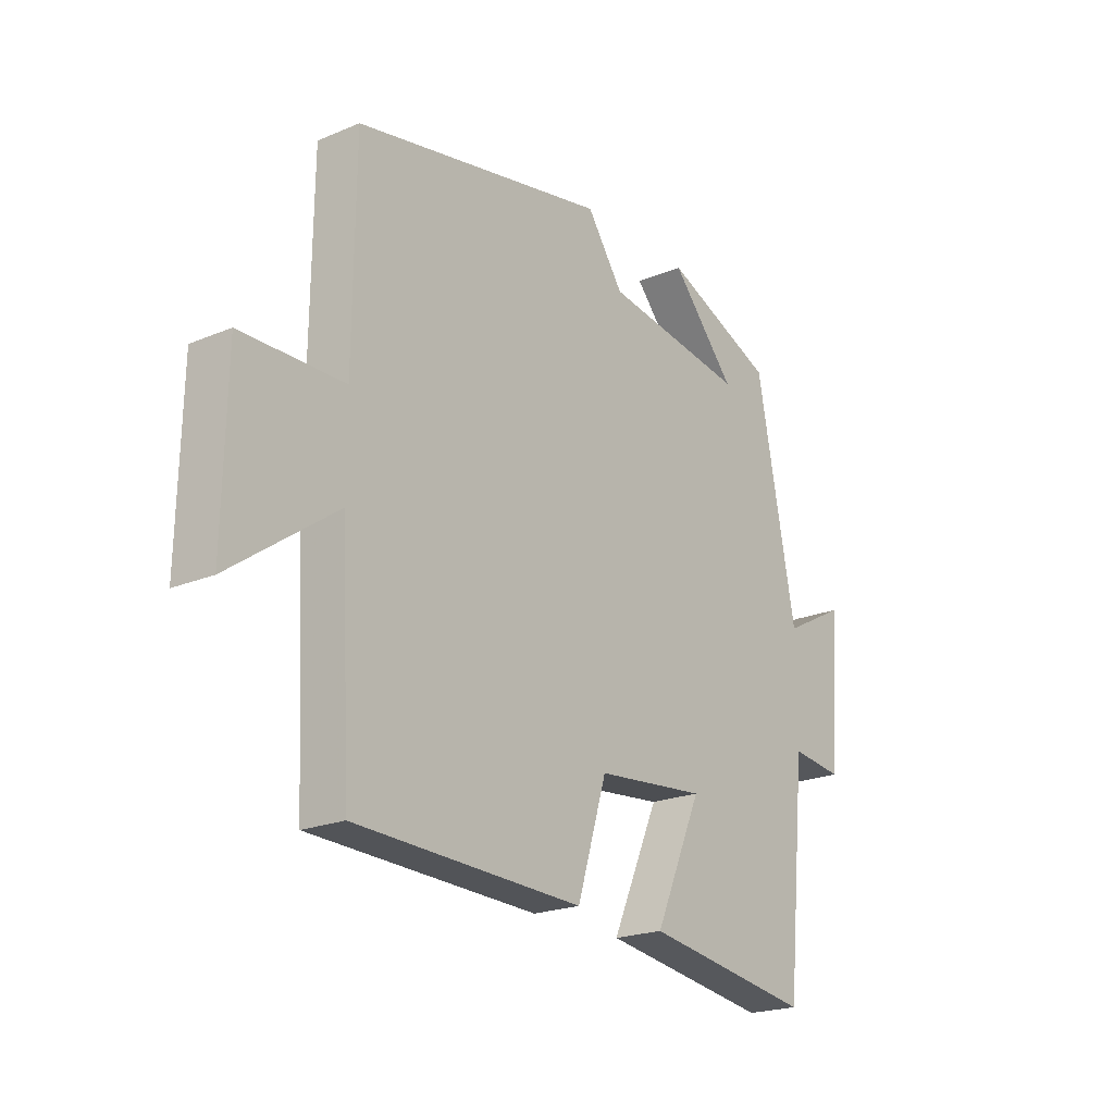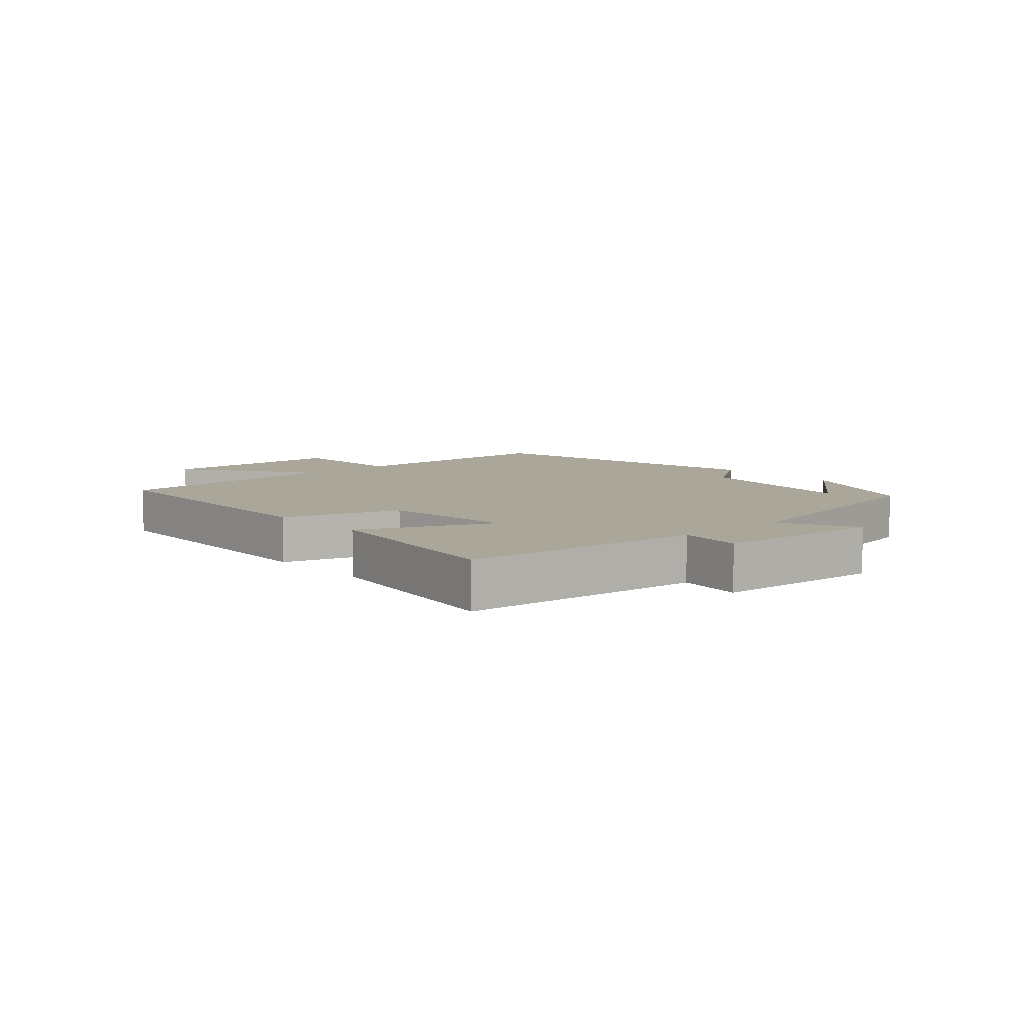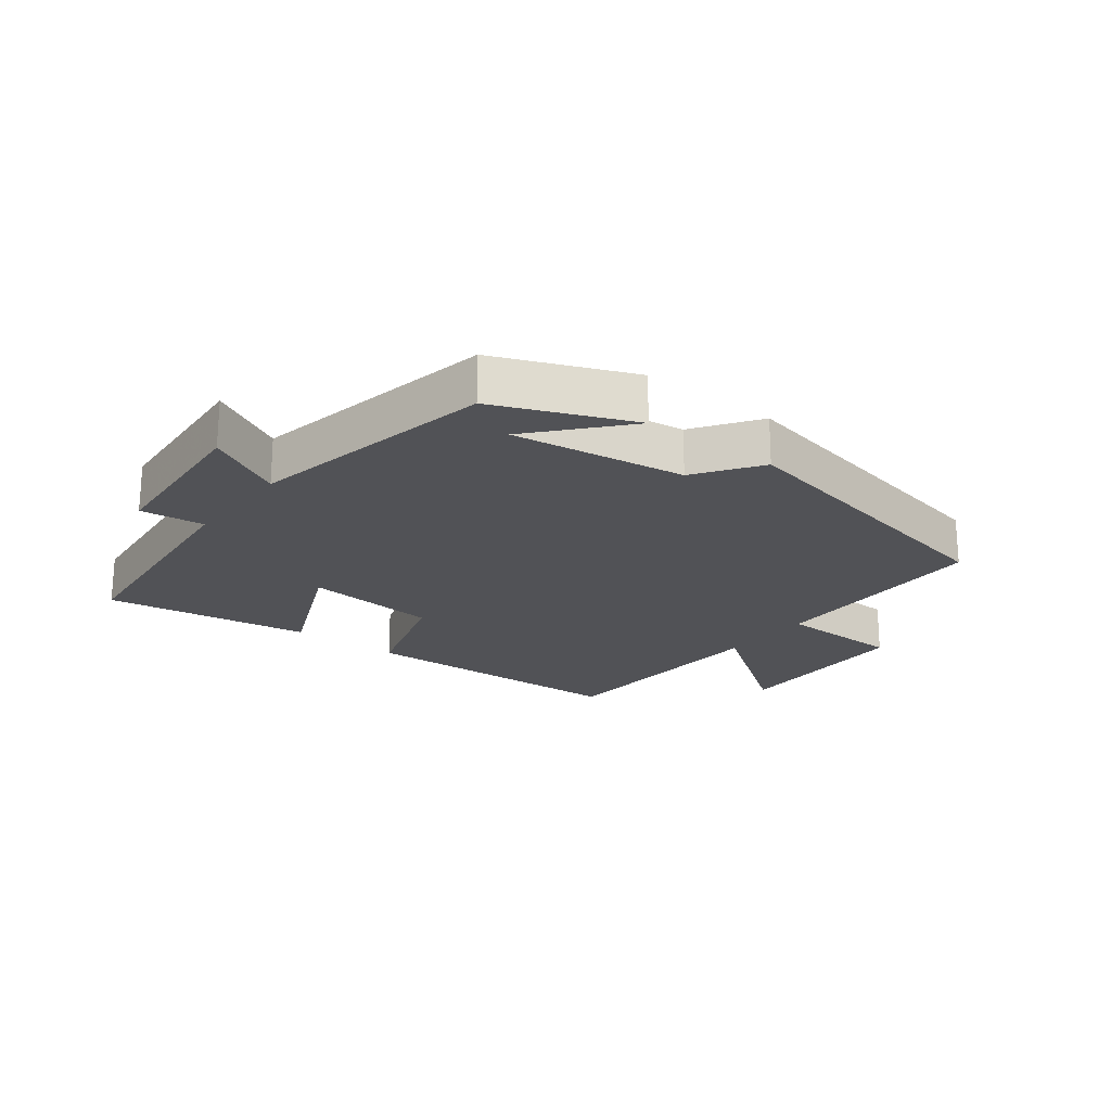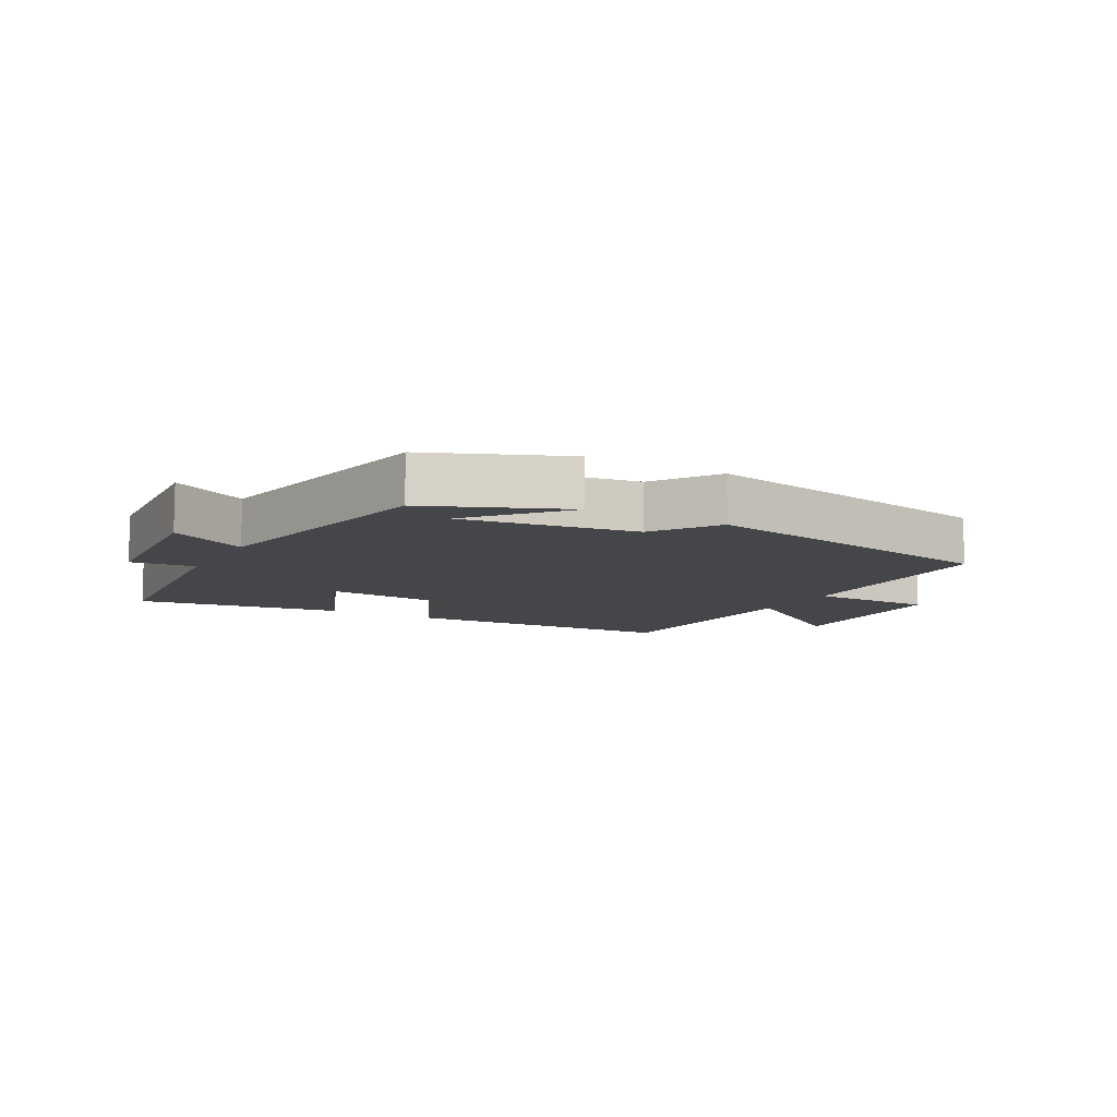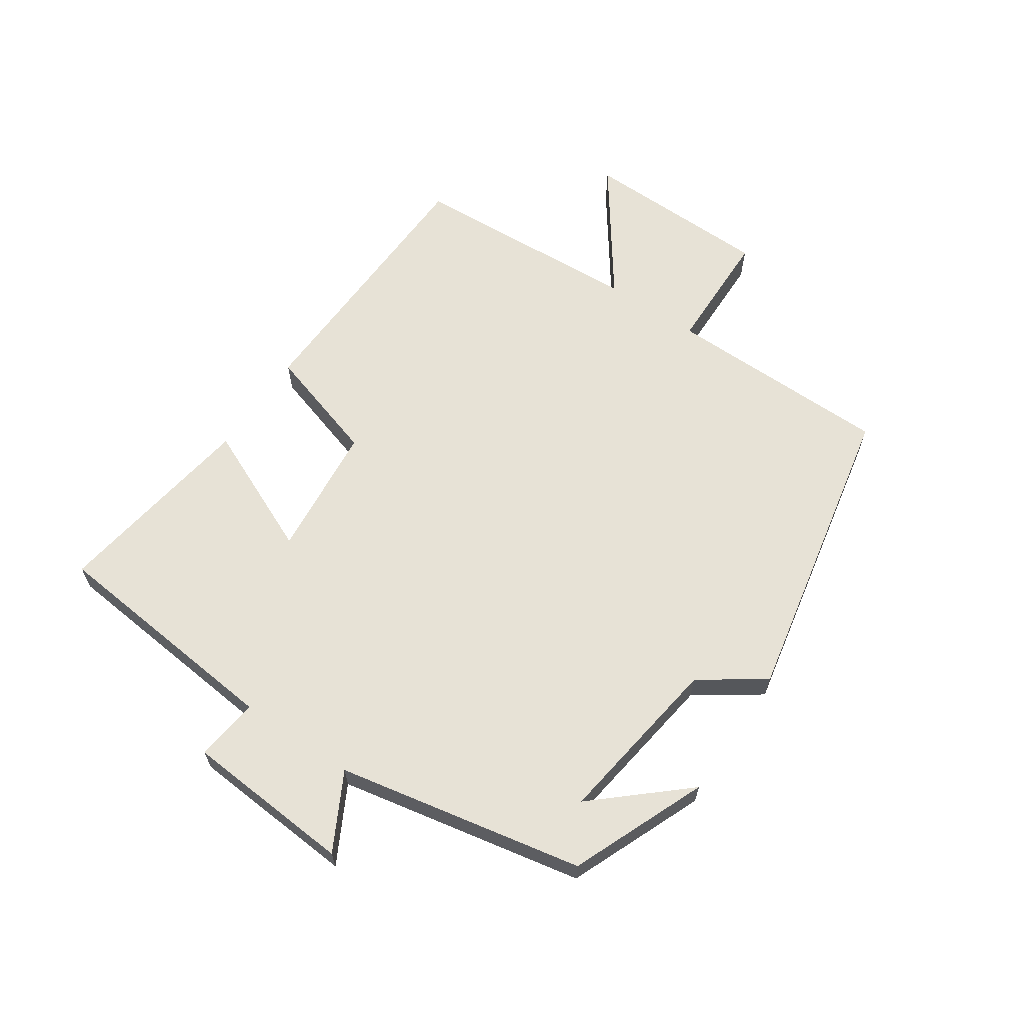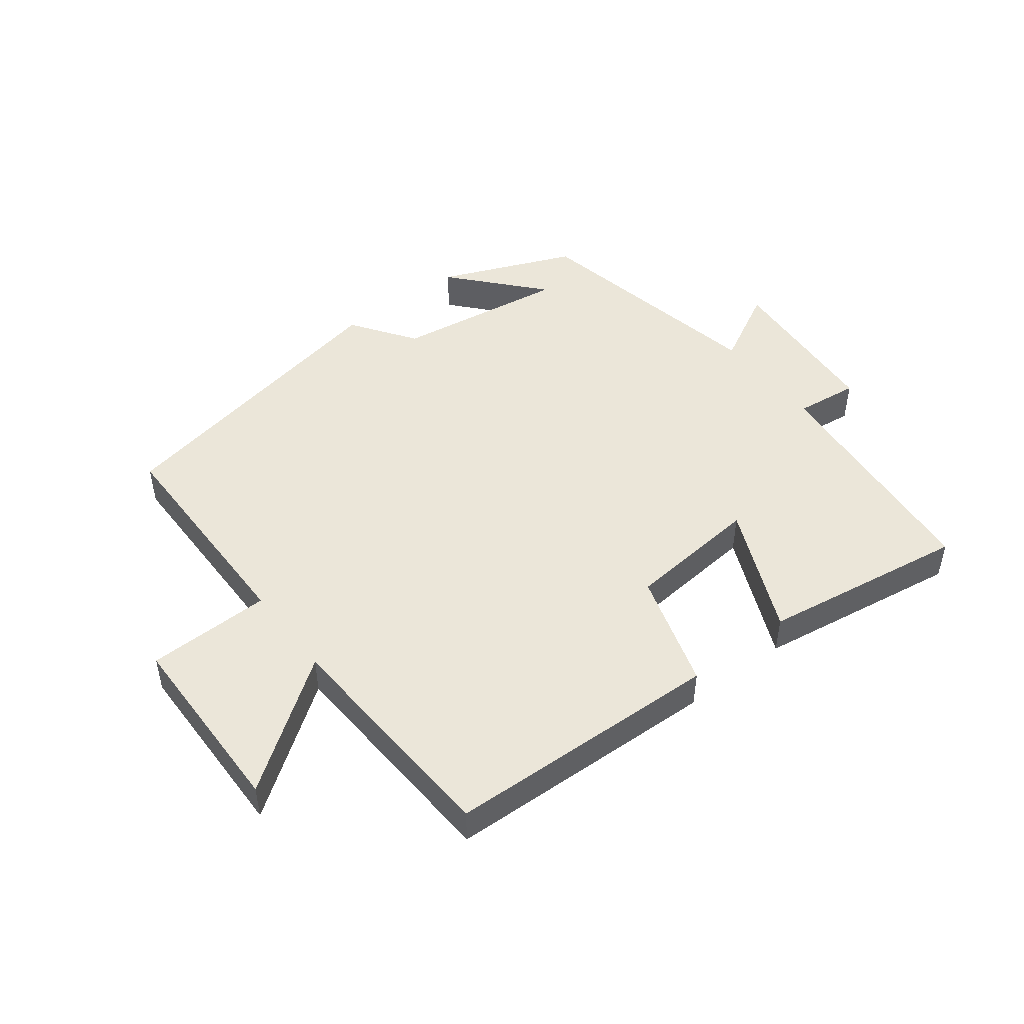
<metadata>
{"format":"obj","ext":"obj","renderer":"f3d","projection":"perspective","resolution":1024,"background":"white","views":[{"elev":-21.1,"azim":126.9,"up":"+Z"},{"elev":7.8,"azim":-131.9,"up":"+Y"},{"elev":-21.3,"azim":-37.7,"up":"+Y"},{"elev":-9.7,"azim":-28.9,"up":"+Y"},{"elev":63.6,"azim":-56.0,"up":"+Y"},{"elev":47.9,"azim":142.4,"up":"+Y"}]}
</metadata>
<code>
v 0.48 0.07 -0.484
v 0.042 0.07 -0.5
v -0.015 0.07 -0.315
v -0.227 0.07 -0.295
v -0.136 0.07 -0.5
v -0.462 0.07 -0.55
v -0.5 0.07 -0.17
v -0.601 0.07 -0.182
v -0.621 0.07 0.084
v -0.5 0.07 0.02
v -0.424 0.07 0.411
v -0.21 0.07 0.5
v -0.334 0.07 0.359
v -0.06 0.07 0.399
v 0.01 0.07 0.5
v 0.496 0.07 0.404
v 0.5 0.07 0.045
v 0.697 0.07 0.042
v 0.703 0.07 -0.258
v 0.5 0.07 -0.113
v 0.48 0 -0.484
v 0.042 0 -0.5
v -0.015 0 -0.315
v -0.227 0 -0.295
v -0.136 0 -0.5
v -0.462 0 -0.55
v -0.5 0 -0.17
v -0.601 0 -0.182
v -0.621 0 0.084
v -0.5 0 0.02
v -0.424 0 0.411
v -0.21 0 0.5
v -0.334 0 0.359
v -0.06 0 0.399
v 0.01 0 0.5
v 0.496 0 0.404
v 0.5 0 0.045
v 0.697 0 0.042
v 0.703 0 -0.258
v 0.5 0 -0.113
f 17 18 19 20
f 14 15 16 17
f 13 14 17 20
f 11 12 13
f 10 11 13
f 10 13 20 1
f 7 8 9 10
f 4 5 6 7
f 3 4 7 10
f 1 2 3
f 1 3 10
f 40 39 38 37
f 37 36 35 34
f 40 37 34 33
f 33 32 31
f 33 31 30
f 21 40 33 30
f 30 29 28 27
f 27 26 25 24
f 30 27 24 23
f 23 22 21
f 30 23 21
f 1 21 22 2
f 2 22 23 3
f 3 23 24 4
f 4 24 25 5
f 5 25 26 6
f 6 26 27 7
f 7 27 28 8
f 8 28 29 9
f 9 29 30 10
f 10 30 31 11
f 11 31 32 12
f 12 32 33 13
f 13 33 34 14
f 14 34 35 15
f 15 35 36 16
f 16 36 37 17
f 17 37 38 18
f 18 38 39 19
f 19 39 40 20
f 20 40 21 1

</code>
